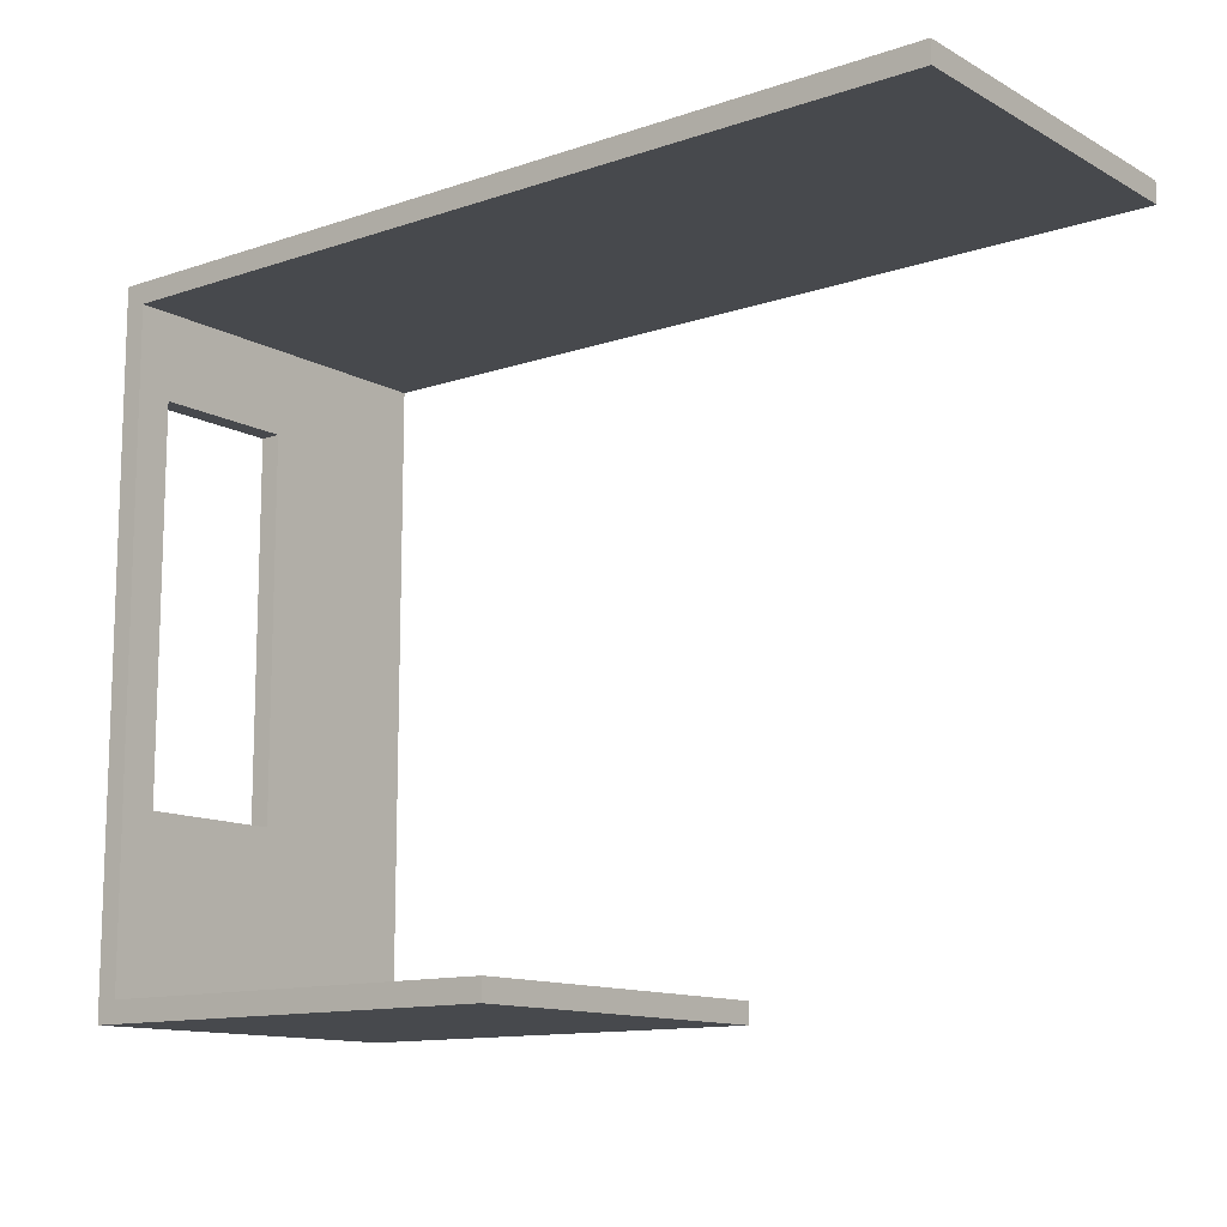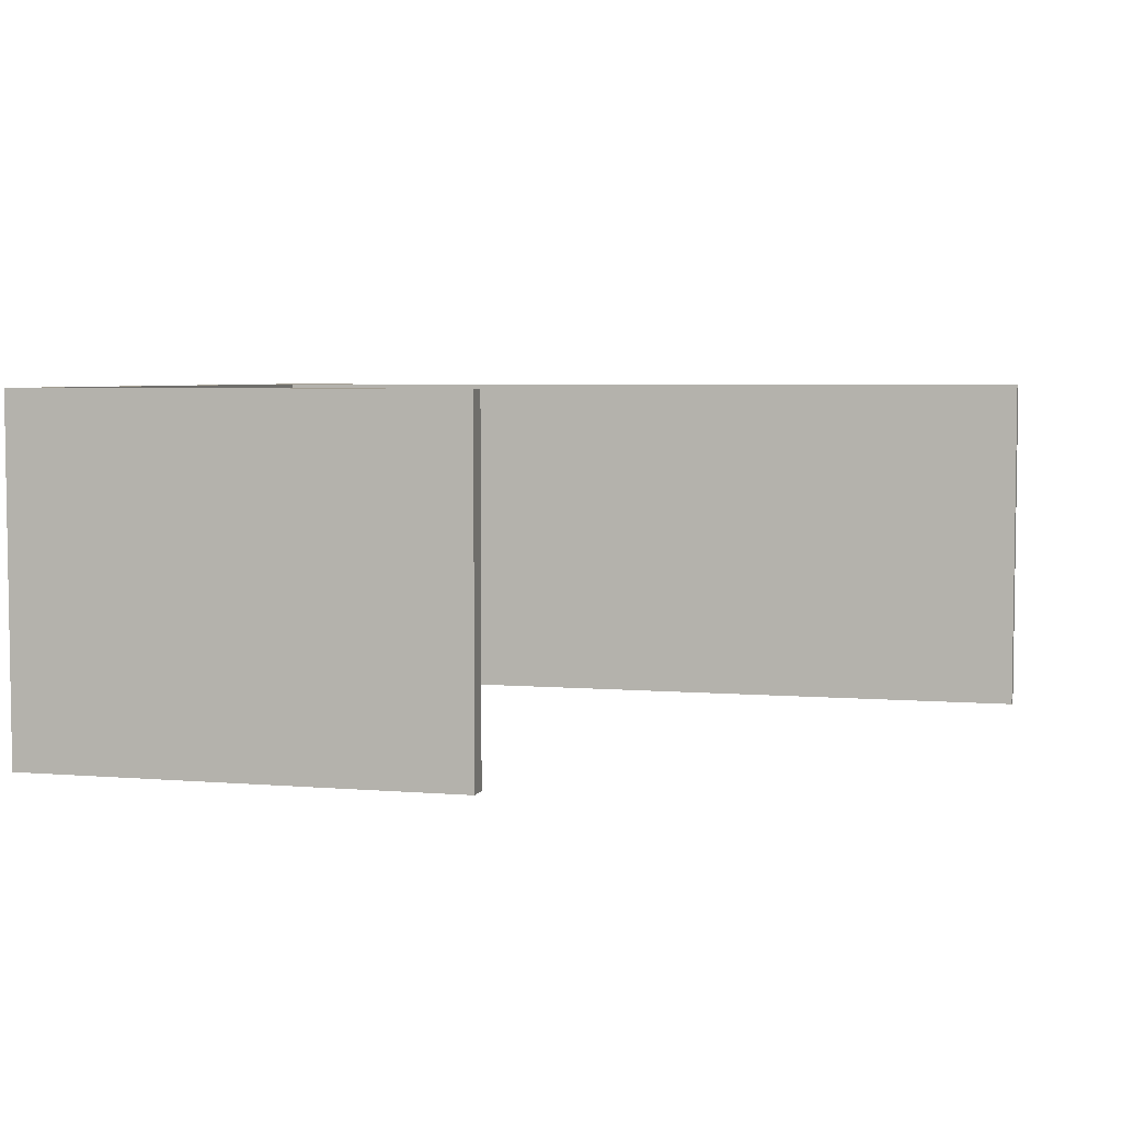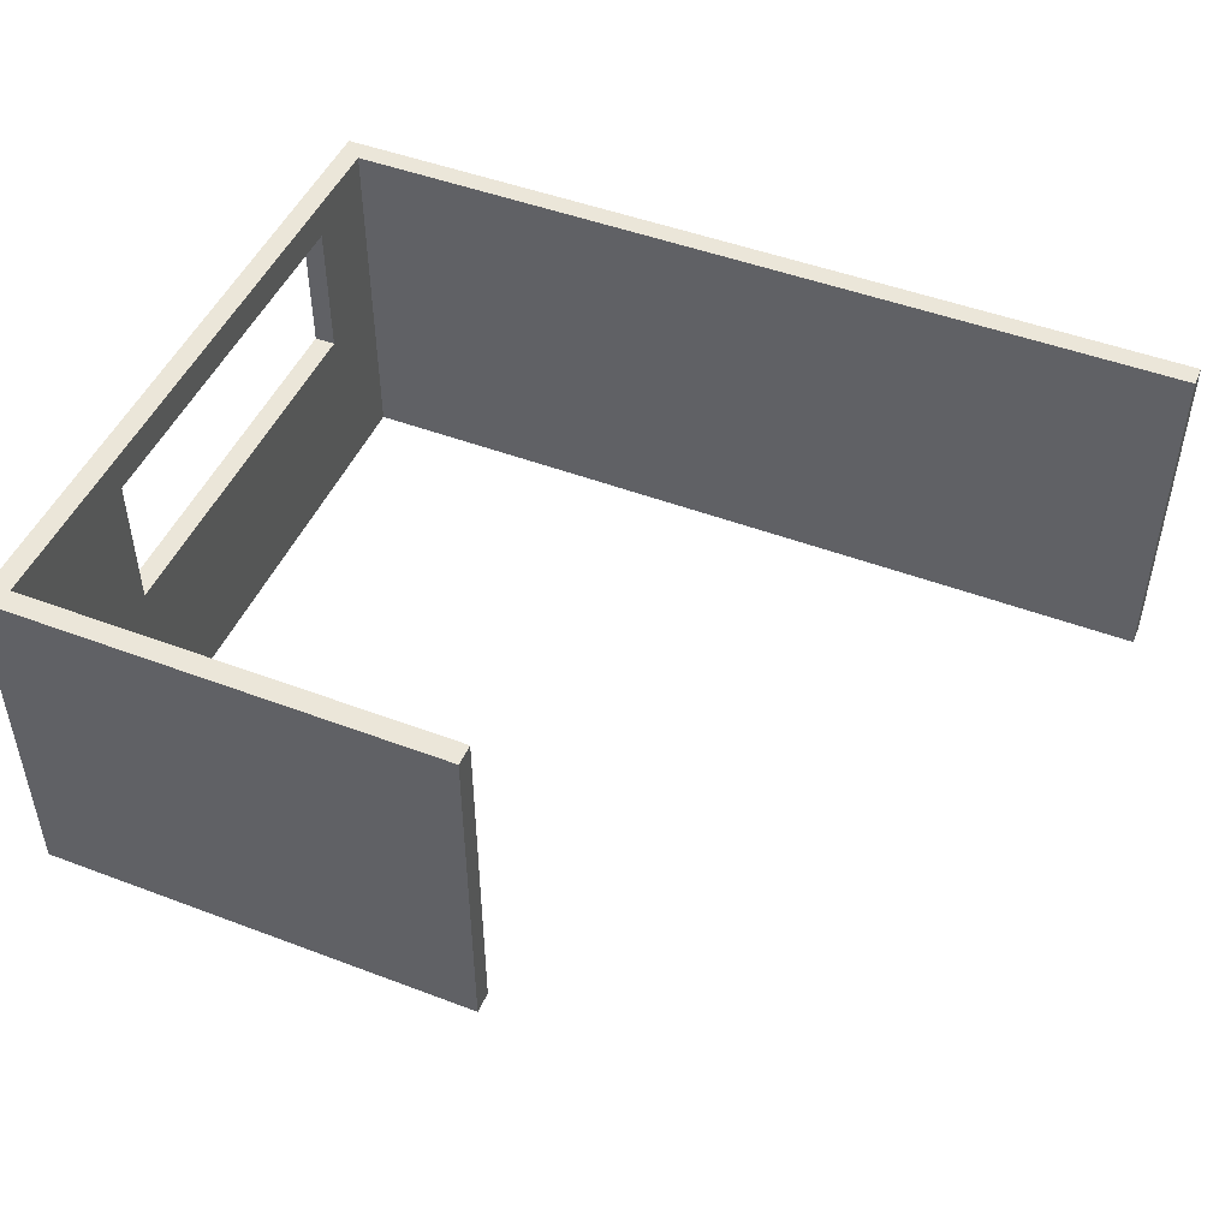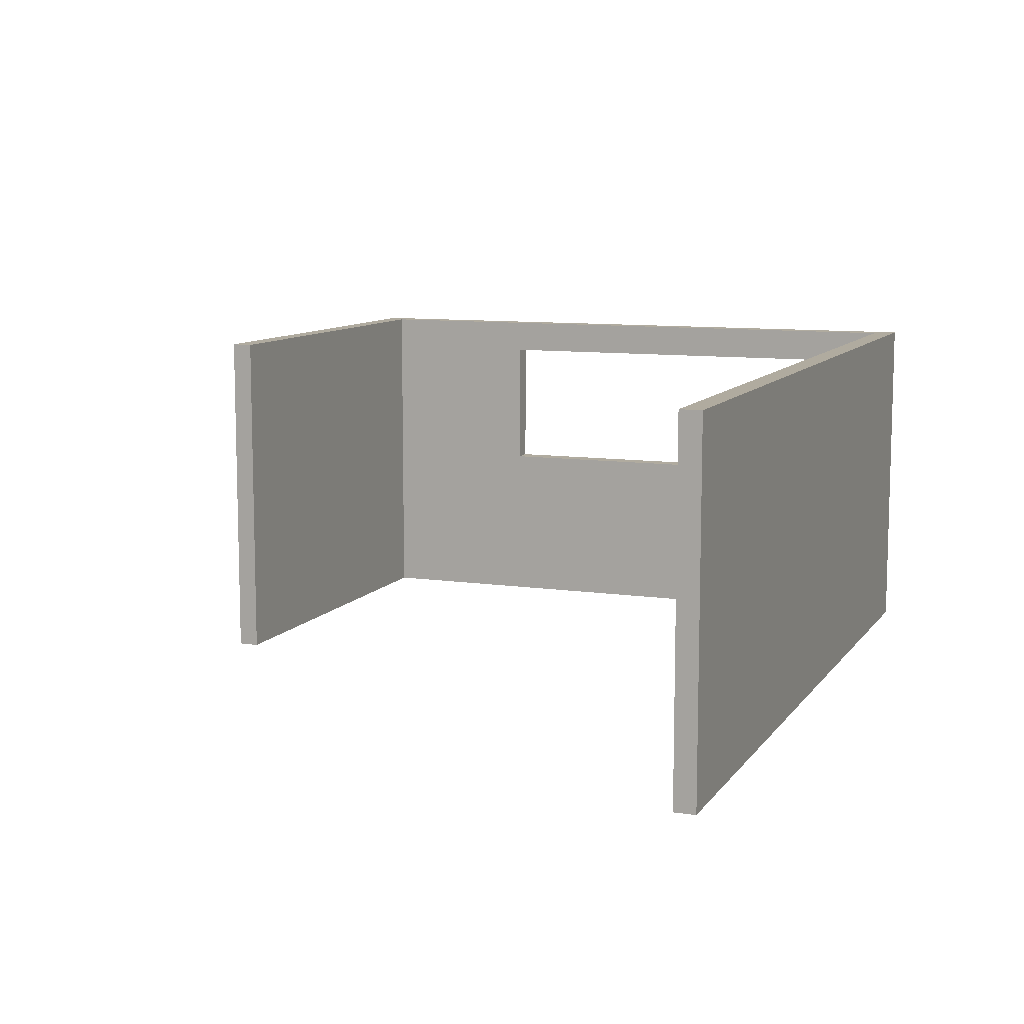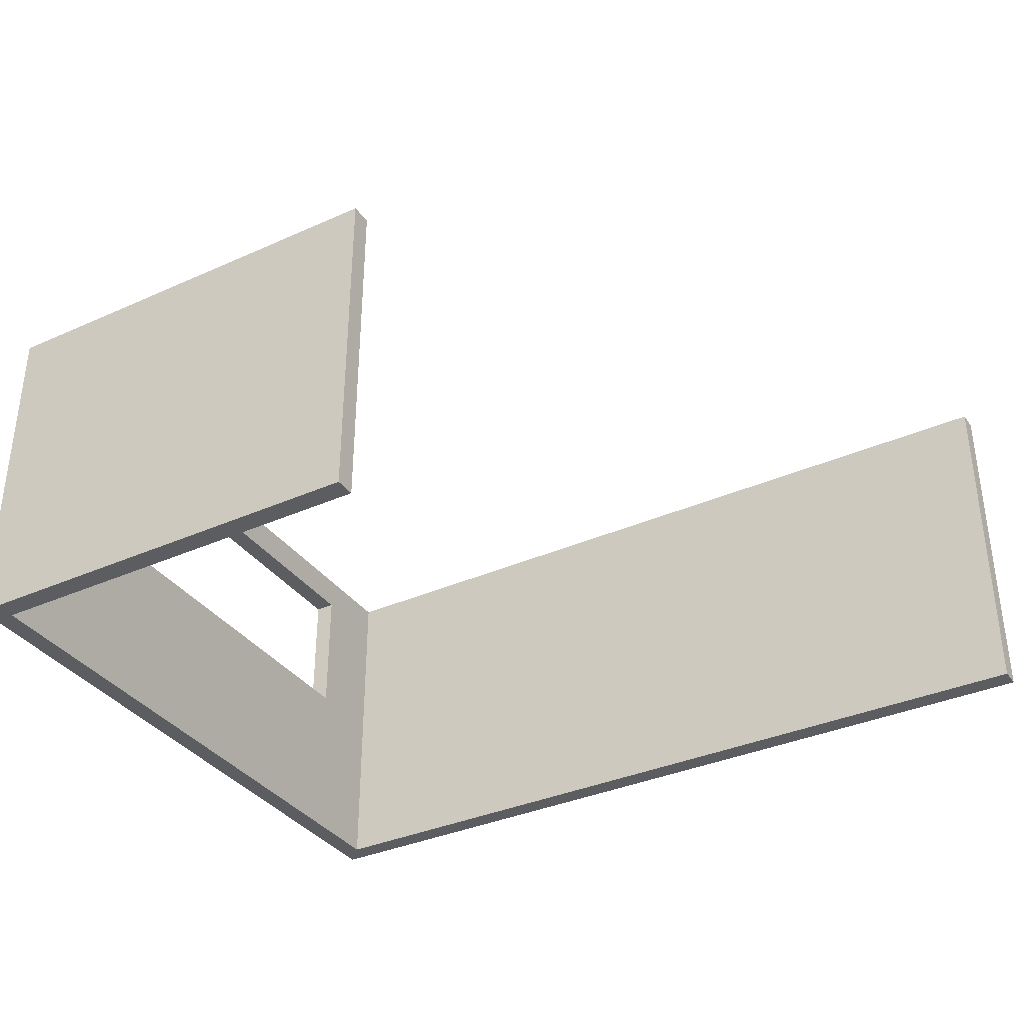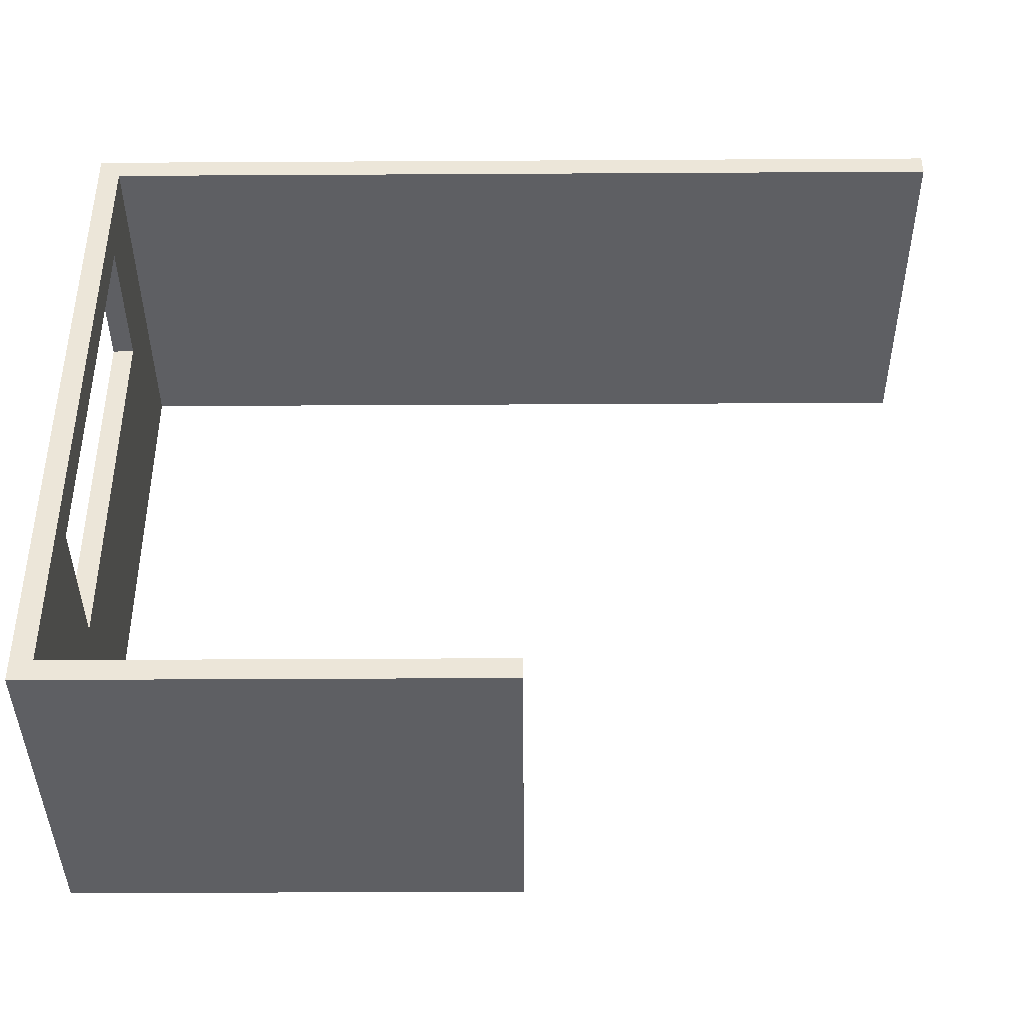
<metadata>
{"format":"obj","ext":"obj","renderer":"f3d","projection":"perspective","resolution":1024,"background":"white","views":[{"elev":-12.4,"azim":-141.6,"up":"+Z"},{"elev":4.9,"azim":-165.4,"up":"+Y"},{"elev":48.0,"azim":-157.0,"up":"+Y"},{"elev":9.7,"azim":-68.9,"up":"+Y"},{"elev":-35.4,"azim":-149.5,"up":"+Y"},{"elev":-40.6,"azim":-179.6,"up":"+Z"}]}
</metadata>
<code>
v -300 0 465
v 315 0 465
v 315 250 465
v -300 250 465
v 0 0 -15
v 0 0 0
v 0 250 0
v 0 250 -15
v 300 225 390
v 300 125 390
v 300 125 120
v 300 225 120
v 300 0 0
v 300 0 450
v 300 250 450
v 300 250 0
v 0 0 0
v 300 0 0
v 300 250 0
v 0 250 0
v 300 0 450
v -300 0 450
v -300 250 450
v 300 250 450
v -300 0 450
v -300 0 465
v -300 250 465
v -300 250 450
v 0 250 -15
v 0 250 0
v 300 250 0
v 300 250 450
v -300 250 450
v -300 250 465
v 315 250 465
v 315 250 -15
v 315 125 390
v 315 225 390
v 315 225 120
v 315 125 120
v 315 0 465
v 315 0 -15
v 315 250 -15
v 315 250 465
v 315 0 -15
v 0 0 -15
v 0 250 -15
v 315 250 -15
v 0 0 0
v 0 0 -15
v 315 0 -15
v 315 0 465
v -300 0 465
v -300 0 450
v 300 0 450
v 300 0 0
v 315 225 390
v 315 125 390
v 300 125 390
v 300 225 390
v 315 125 390
v 315 125 120
v 300 125 120
v 300 125 390
v 315 225 120
v 315 225 390
v 300 225 390
v 300 225 120
v 315 125 120
v 315 225 120
v 300 225 120
v 300 125 120
f 1 2 4
f 4 2 3
f 5 6 8
f 8 6 7
f 12 9 15
f 15 9 10
f 15 10 14
f 14 10 11
f 14 11 13
f 13 11 16
f 16 11 12
f 16 12 15
f 17 18 20
f 20 18 19
f 21 22 24
f 24 22 23
f 25 26 28
f 28 26 27
f 30 31 29
f 29 31 36
f 36 31 32
f 36 32 35
f 35 32 34
f 34 32 33
f 38 44 37
f 37 44 41
f 37 41 40
f 40 41 42
f 40 42 43
f 38 39 44
f 44 39 43
f 43 39 40
f 45 46 48
f 48 46 47
f 49 50 56
f 56 50 51
f 56 51 52
f 56 52 55
f 55 52 53
f 55 53 54
f 57 58 60
f 60 58 59
f 61 62 64
f 64 62 63
f 65 66 68
f 68 66 67
f 69 70 72
f 72 70 71

</code>
